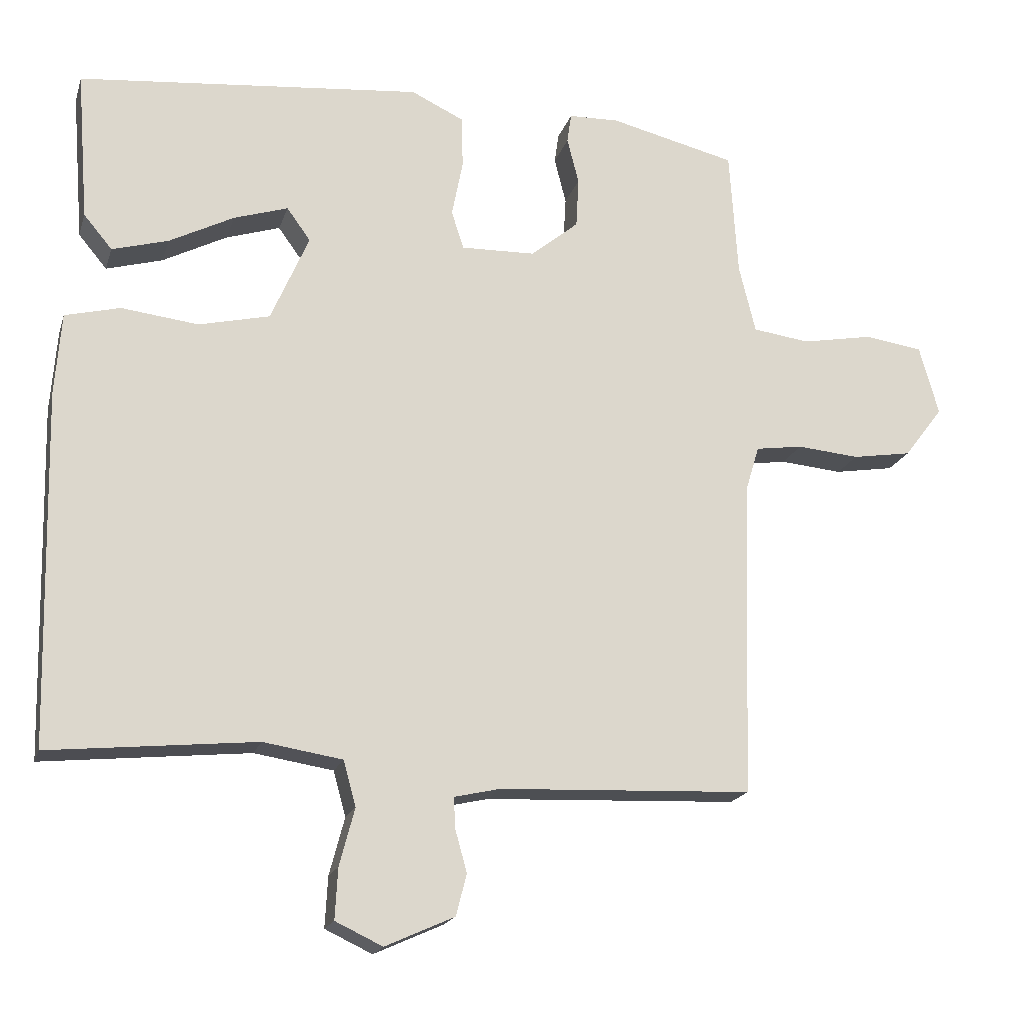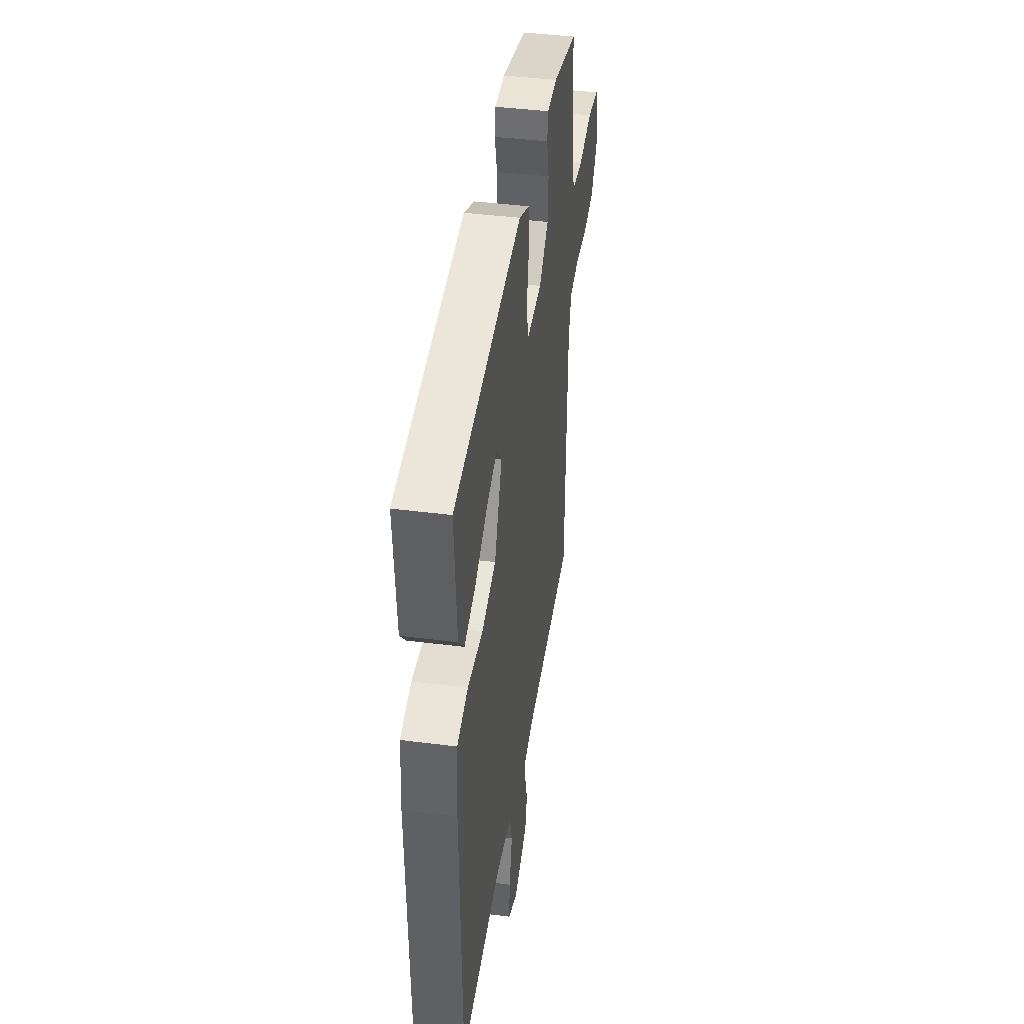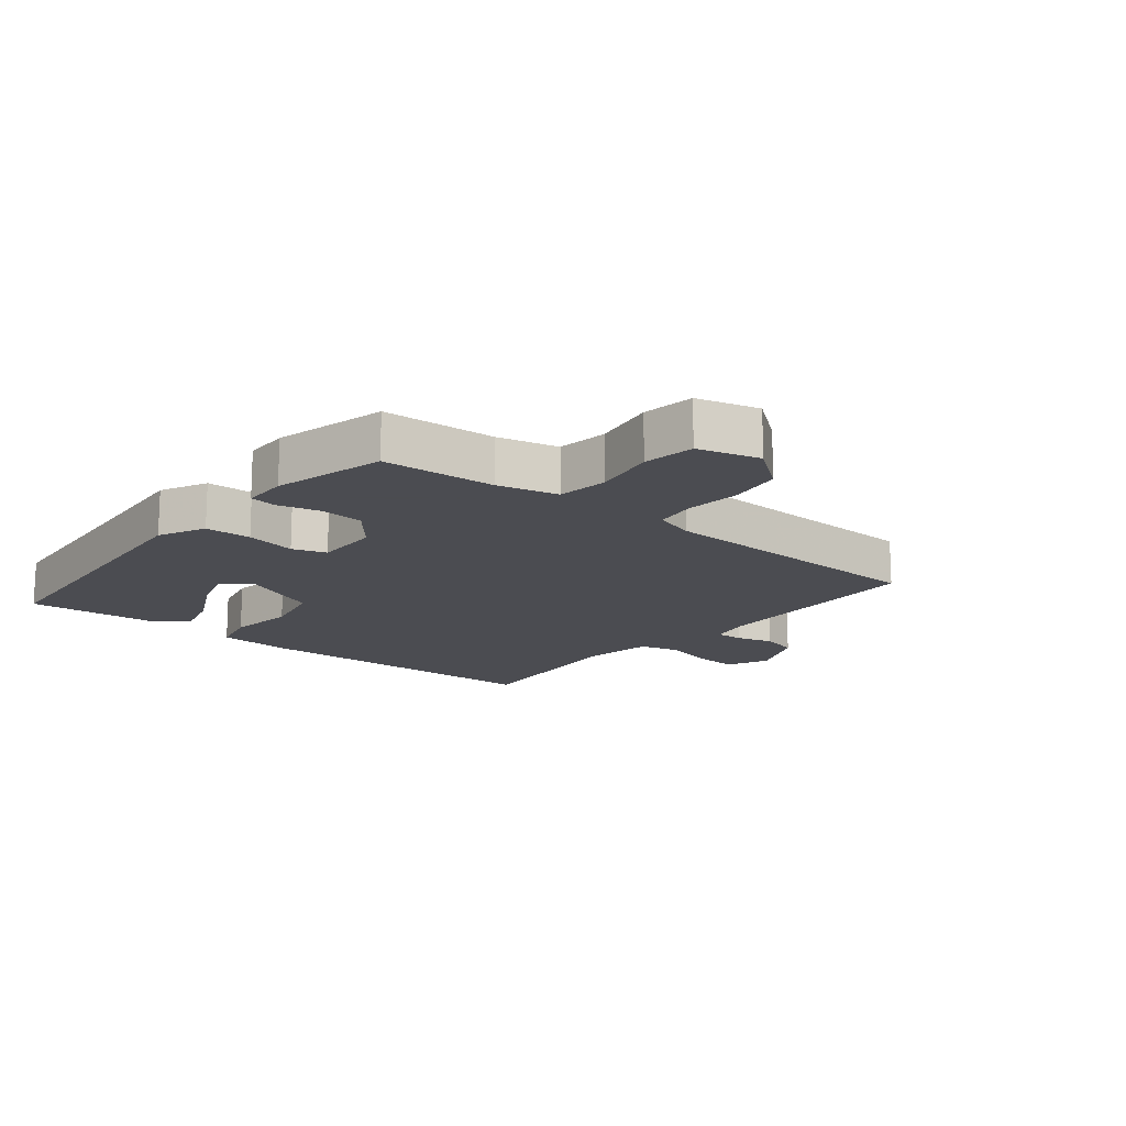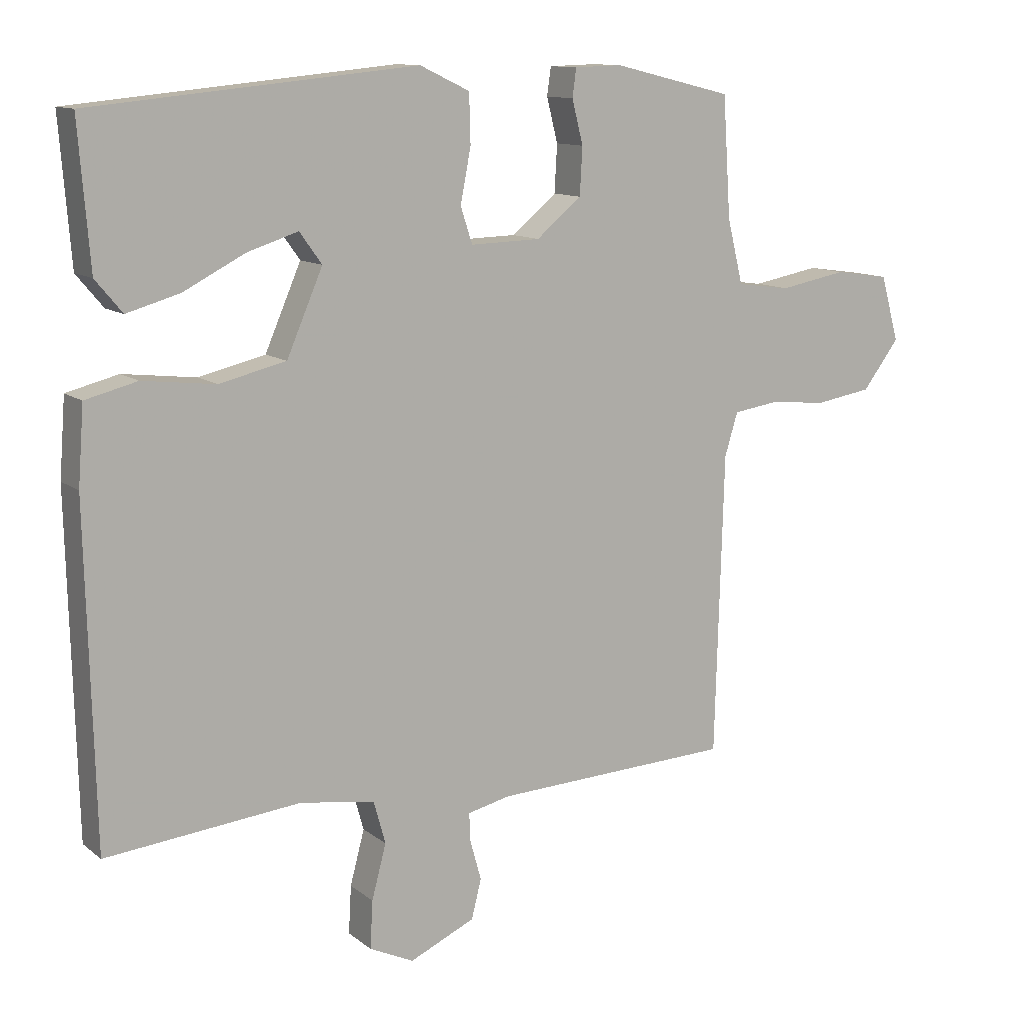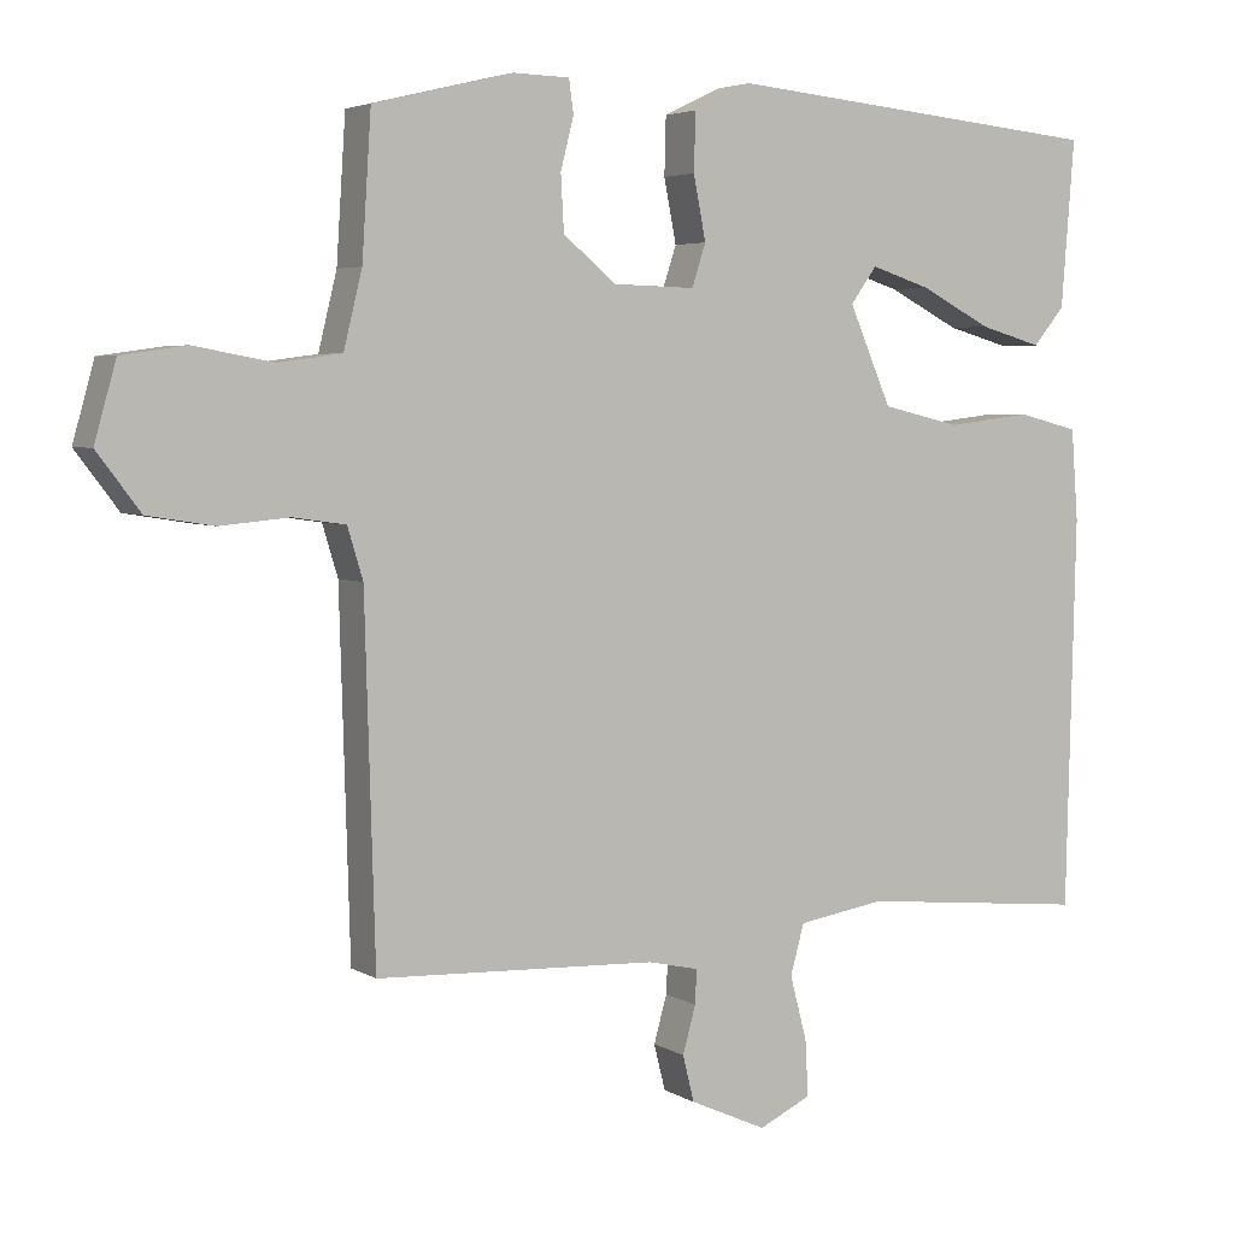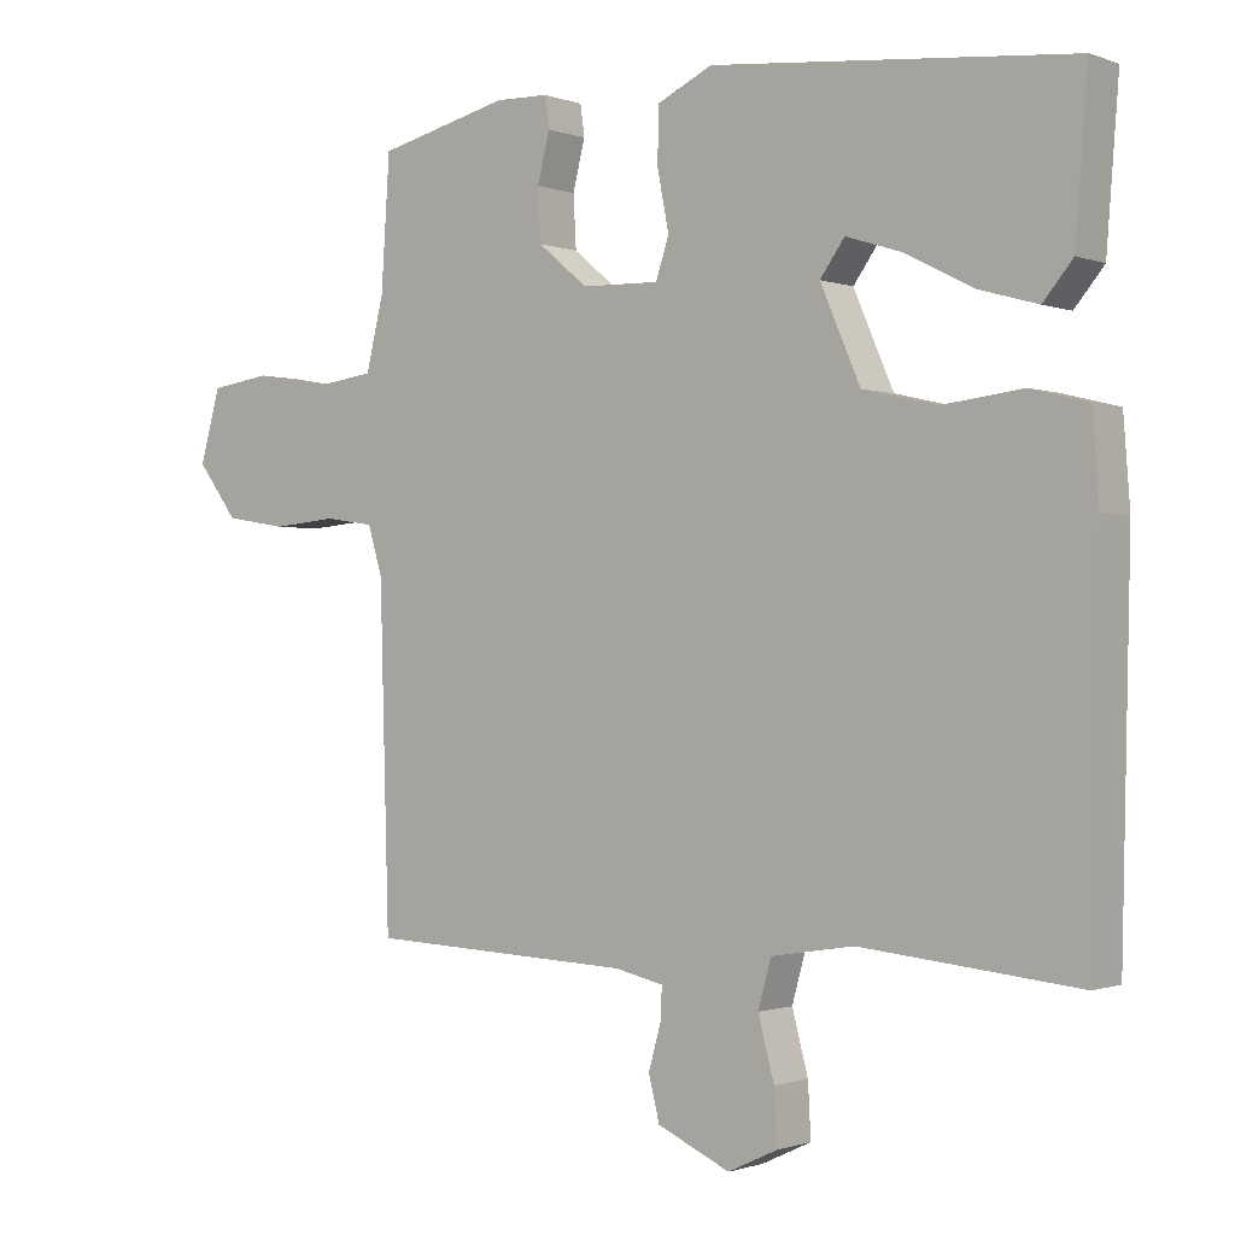
<metadata>
{"format":"obj","ext":"obj","renderer":"f3d","projection":"perspective","resolution":1024,"background":"white","views":[{"elev":-18.6,"azim":-15.2,"up":"+Z"},{"elev":42.4,"azim":-81.3,"up":"+Z"},{"elev":-15.3,"azim":50.4,"up":"+Y"},{"elev":11.7,"azim":-30.0,"up":"+Z"},{"elev":4.4,"azim":150.4,"up":"+Z"},{"elev":-0.9,"azim":-142.6,"up":"+Z"}]}
</metadata>
<code>
v 0.5 0.07 -0.5
v 0.134 0.07 -0.516
v 0.068 0.07 -0.531
v 0.07 0.07 -0.575
v 0.087 0.07 -0.636
v 0.072 0.07 -0.696
v -0.028 0.07 -0.741
v -0.096 0.07 -0.709
v -0.092 0.07 -0.636
v -0.07 0.07 -0.553
v -0.088 0.07 -0.488
v -0.202 0.07 -0.47
v -0.5 0.07 -0.5
v -0.512 0.07 0.008
v -0.503 0.07 0.126
v -0.424 0.07 0.146
v -0.313 0.07 0.133
v -0.211 0.07 0.157
v -0.156 0.07 0.284
v -0.19 0.07 0.331
v -0.268 0.07 0.306
v -0.361 0.07 0.258
v -0.442 0.07 0.235
v -0.483 0.07 0.284
v -0.5 0.07 0.5
v -0.004 0.07 0.548
v 0.072 0.07 0.512
v 0.074 0.07 0.437
v 0.058 0.07 0.355
v 0.076 0.07 0.3
v 0.183 0.07 0.303
v 0.252 0.07 0.36
v 0.256 0.07 0.432
v 0.239 0.07 0.499
v 0.245 0.07 0.542
v 0.318 0.07 0.544
v 0.5 0.07 0.5
v 0.512 0.07 0.317
v 0.536 0.07 0.219
v 0.618 0.07 0.208
v 0.721 0.07 0.227
v 0.805 0.07 0.215
v 0.833 0.07 0.115
v 0.777 0.07 0.041
v 0.691 0.07 0.027
v 0.601 0.07 0.035
v 0.533 0.07 0.025
v 0.513 0.07 -0.041
v 0.5 0 -0.5
v 0.134 0 -0.516
v 0.068 0 -0.531
v 0.07 0 -0.575
v 0.087 0 -0.636
v 0.072 0 -0.696
v -0.028 0 -0.741
v -0.096 0 -0.709
v -0.092 0 -0.636
v -0.07 0 -0.553
v -0.088 0 -0.488
v -0.202 0 -0.47
v -0.5 0 -0.5
v -0.512 0 0.008
v -0.503 0 0.126
v -0.424 0 0.146
v -0.313 0 0.133
v -0.211 0 0.157
v -0.156 0 0.284
v -0.19 0 0.331
v -0.268 0 0.306
v -0.361 0 0.258
v -0.442 0 0.235
v -0.483 0 0.284
v -0.5 0 0.5
v -0.004 0 0.548
v 0.072 0 0.512
v 0.074 0 0.437
v 0.058 0 0.355
v 0.076 0 0.3
v 0.183 0 0.303
v 0.252 0 0.36
v 0.256 0 0.432
v 0.239 0 0.499
v 0.245 0 0.542
v 0.318 0 0.544
v 0.5 0 0.5
v 0.512 0 0.317
v 0.536 0 0.219
v 0.618 0 0.208
v 0.721 0 0.227
v 0.805 0 0.215
v 0.833 0 0.115
v 0.777 0 0.041
v 0.691 0 0.027
v 0.601 0 0.035
v 0.533 0 0.025
v 0.513 0 -0.041
f 44 45 46
f 43 44 46
f 42 43 46
f 41 42 46
f 40 41 46
f 39 40 46 47
f 38 39 47 48
f 38 48 1
f 37 38 1
f 36 37 1
f 35 36 1
f 34 35 1
f 33 34 1
f 27 28 29
f 26 27 29
f 25 26 29
f 25 29 30
f 23 24 25
f 22 23 25
f 21 22 25
f 20 21 25
f 20 25 30
f 19 20 30
f 18 19 30 31
f 15 16 17
f 14 15 17
f 13 14 17
f 12 13 17
f 11 12 17 18
f 10 11 18 31
f 8 9 10
f 7 8 10
f 6 7 10
f 5 6 10
f 4 5 10
f 3 4 10
f 10 31 32
f 3 10 32
f 2 3 32
f 32 33 1
f 1 2 32
f 94 93 92
f 94 92 91
f 94 91 90
f 94 90 89
f 94 89 88
f 95 94 88 87
f 96 95 87 86
f 49 96 86
f 49 86 85
f 49 85 84
f 49 84 83
f 49 83 82
f 49 82 81
f 77 76 75
f 77 75 74
f 77 74 73
f 78 77 73
f 73 72 71
f 73 71 70
f 73 70 69
f 73 69 68
f 78 73 68
f 78 68 67
f 79 78 67 66
f 65 64 63
f 65 63 62
f 65 62 61
f 65 61 60
f 66 65 60 59
f 79 66 59 58
f 58 57 56
f 58 56 55
f 58 55 54
f 58 54 53
f 58 53 52
f 58 52 51
f 80 79 58
f 80 58 51
f 80 51 50
f 49 81 80
f 80 50 49
f 1 49 50 2
f 2 50 51 3
f 3 51 52 4
f 4 52 53 5
f 5 53 54 6
f 6 54 55 7
f 7 55 56 8
f 8 56 57 9
f 9 57 58 10
f 10 58 59 11
f 11 59 60 12
f 12 60 61 13
f 13 61 62 14
f 14 62 63 15
f 15 63 64 16
f 16 64 65 17
f 17 65 66 18
f 18 66 67 19
f 19 67 68 20
f 20 68 69 21
f 21 69 70 22
f 22 70 71 23
f 23 71 72 24
f 24 72 73 25
f 25 73 74 26
f 26 74 75 27
f 27 75 76 28
f 28 76 77 29
f 29 77 78 30
f 30 78 79 31
f 31 79 80 32
f 32 80 81 33
f 33 81 82 34
f 34 82 83 35
f 35 83 84 36
f 36 84 85 37
f 37 85 86 38
f 38 86 87 39
f 39 87 88 40
f 40 88 89 41
f 41 89 90 42
f 42 90 91 43
f 43 91 92 44
f 44 92 93 45
f 45 93 94 46
f 46 94 95 47
f 47 95 96 48
f 48 96 49 1

</code>
